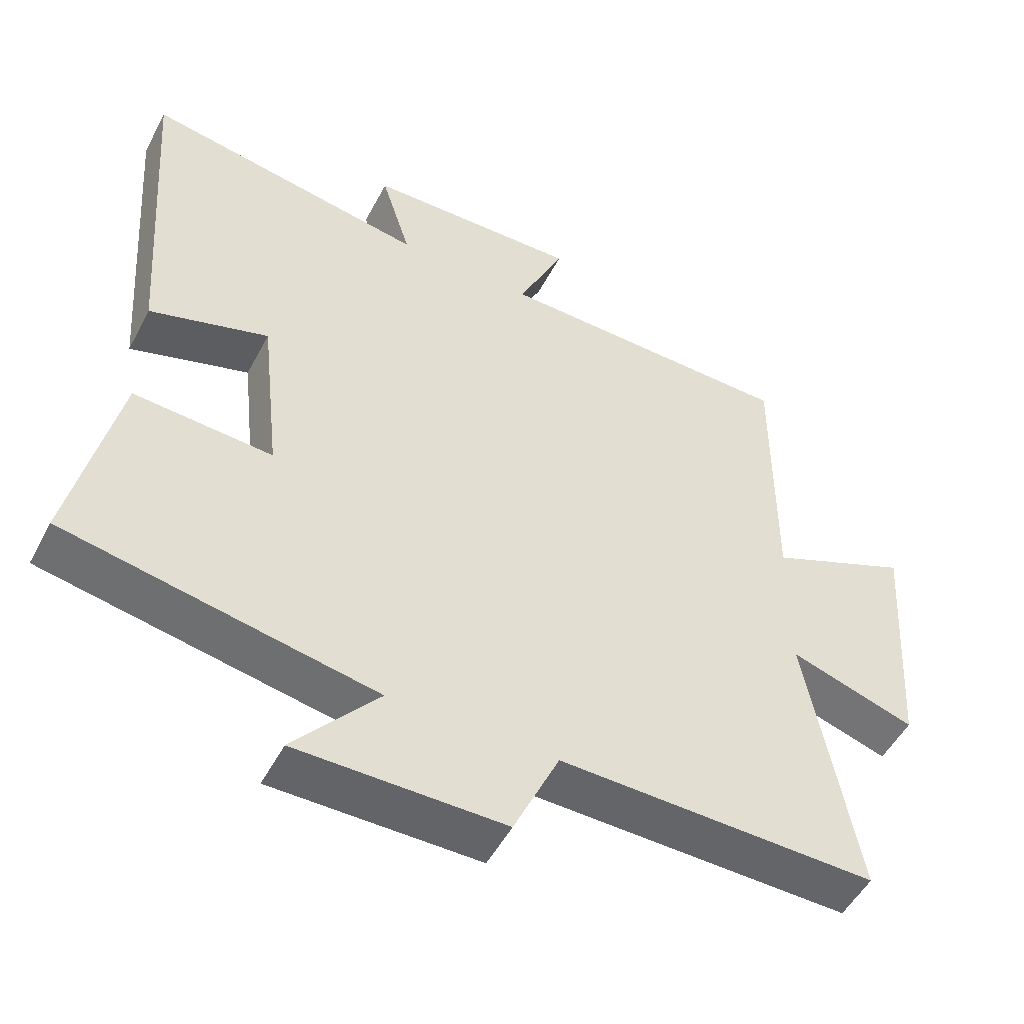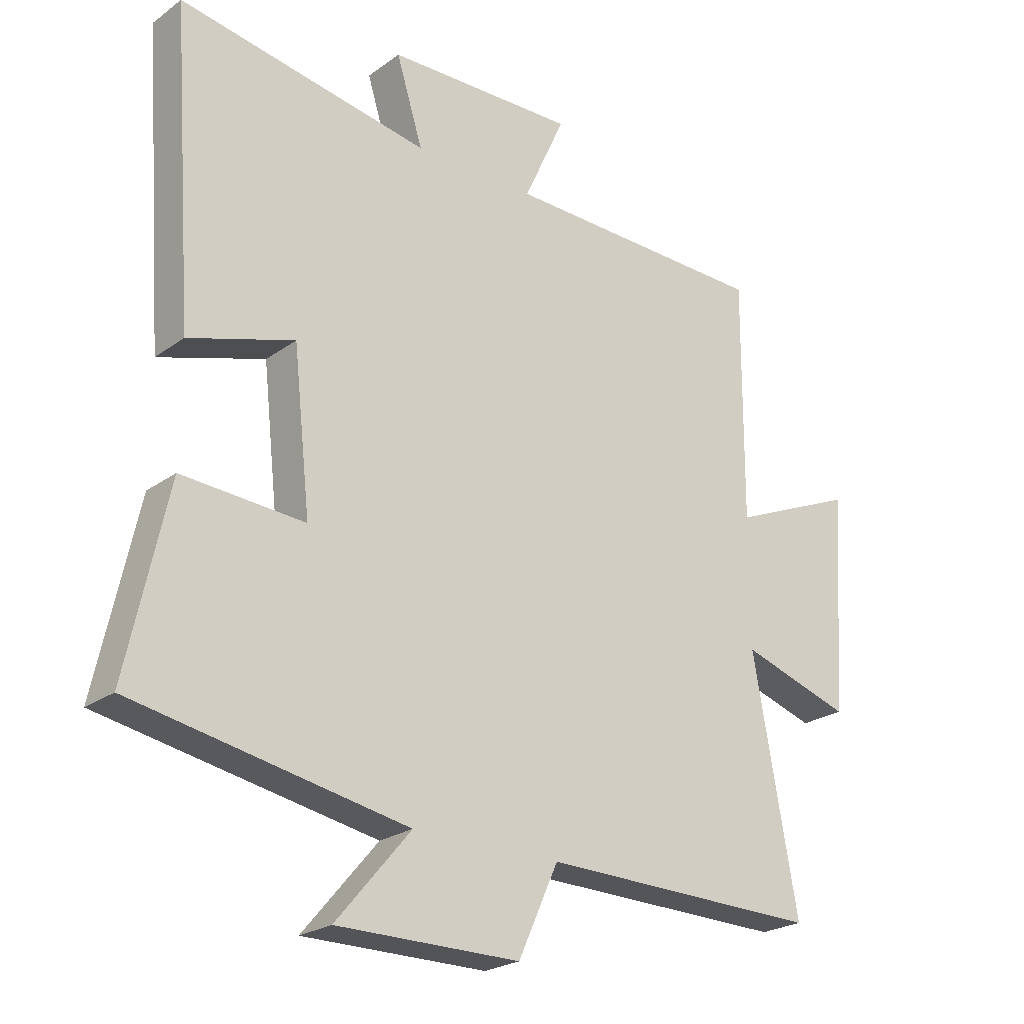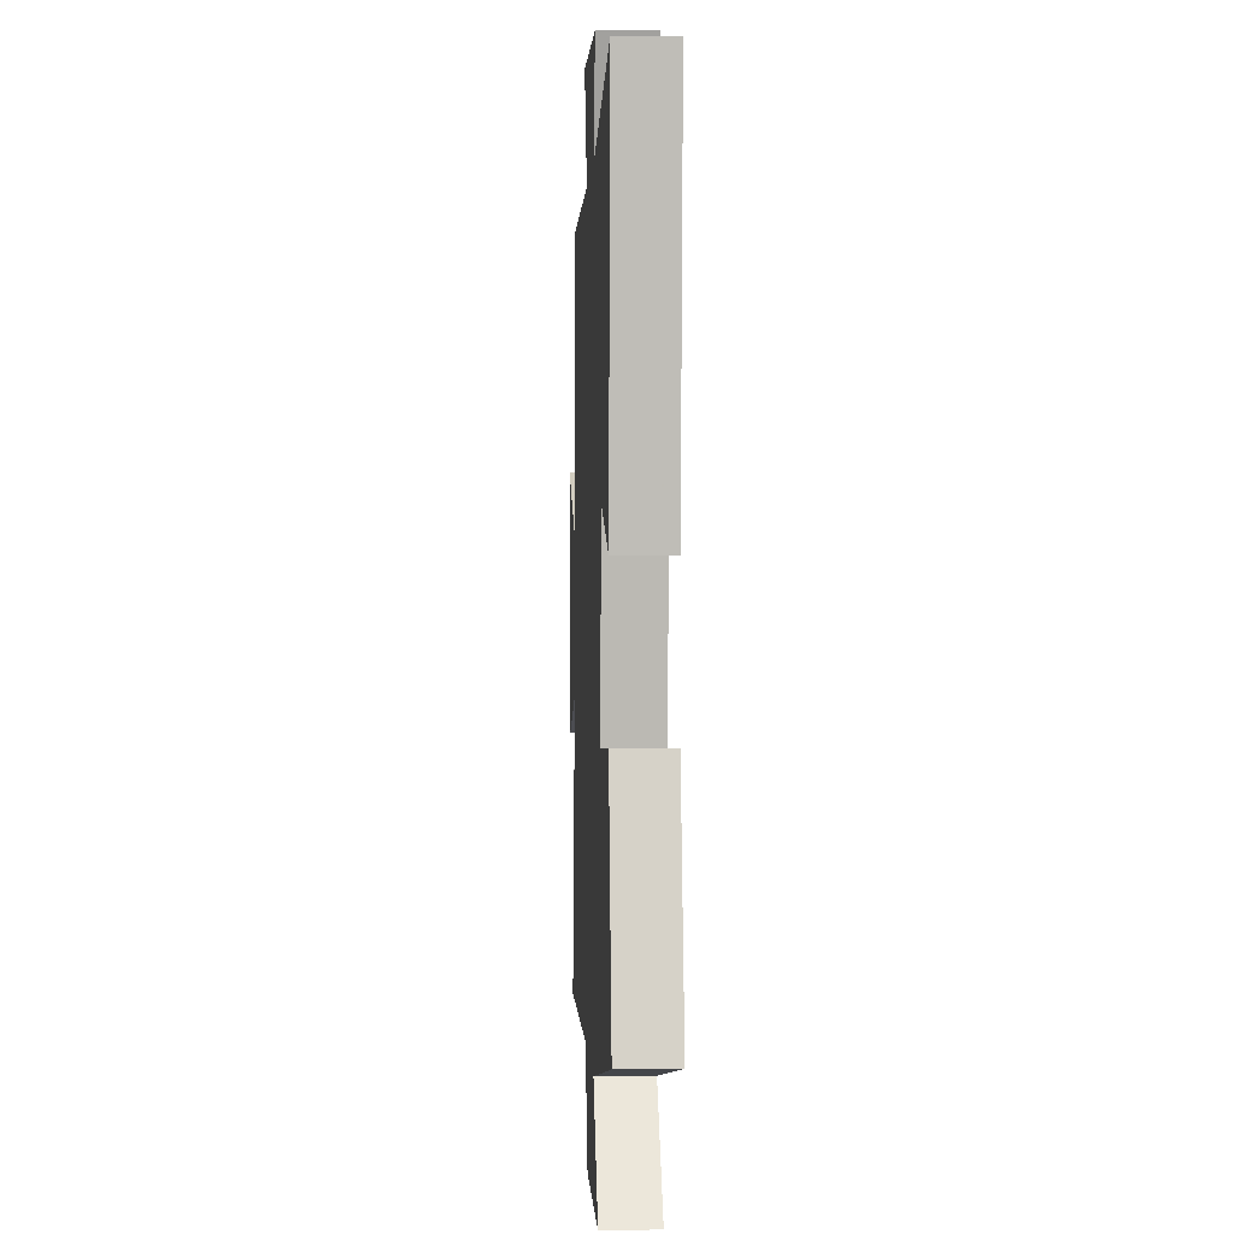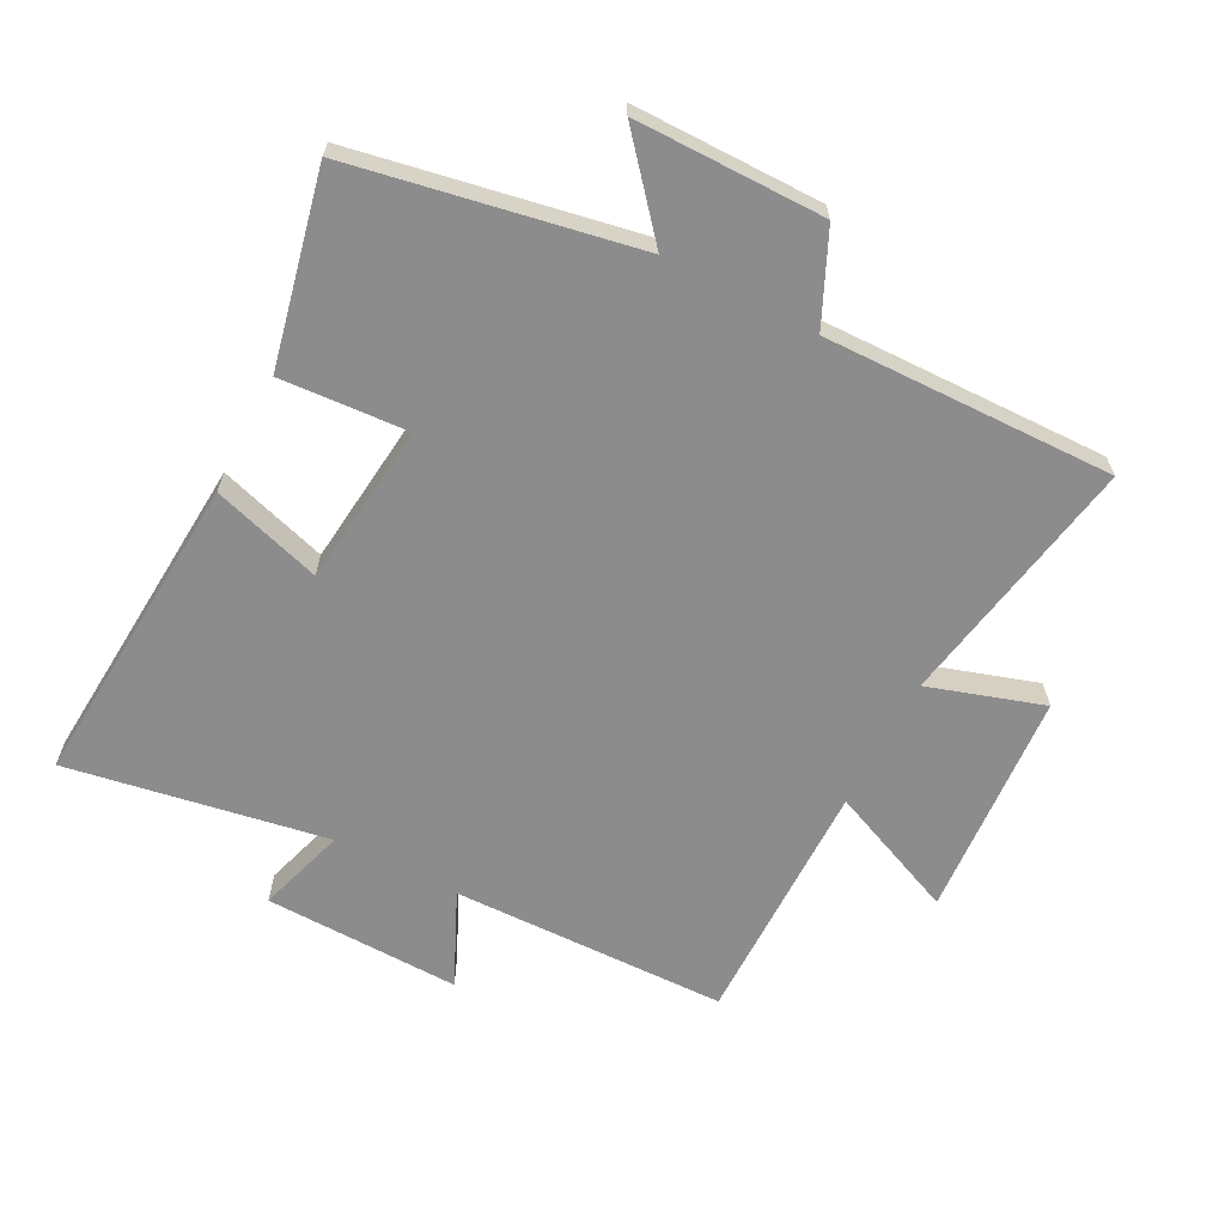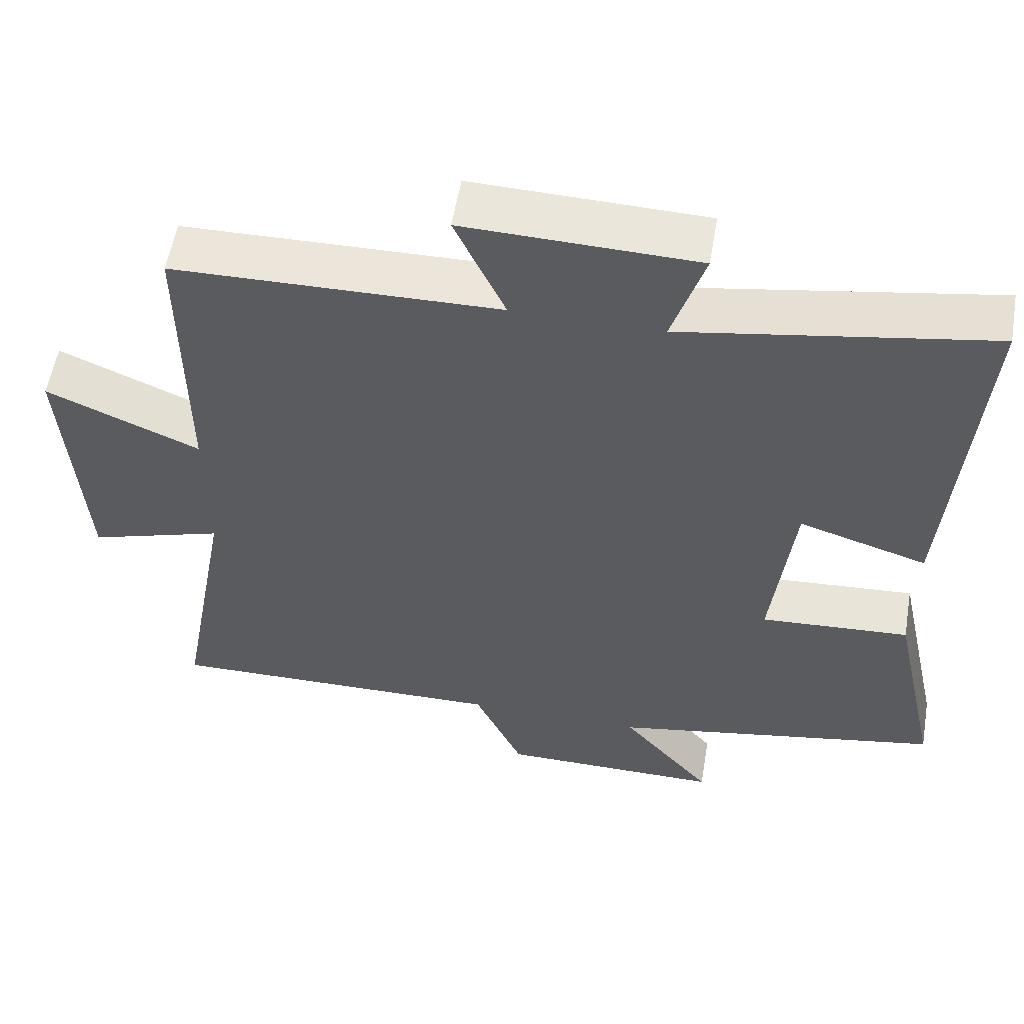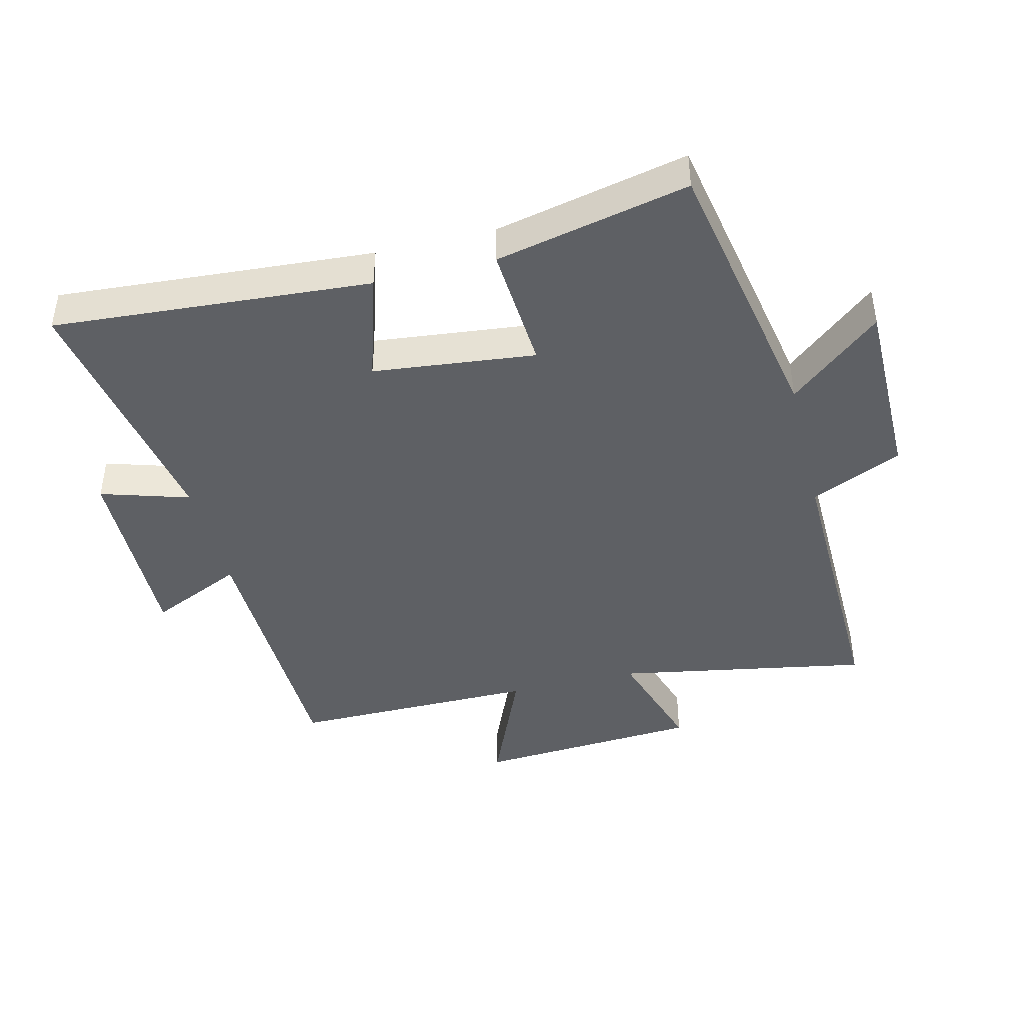
<metadata>
{"format":"obj","ext":"obj","renderer":"f3d","projection":"perspective","resolution":1024,"background":"white","views":[{"elev":-51.1,"azim":152.8,"up":"+Z"},{"elev":-23.5,"azim":140.3,"up":"+Z"},{"elev":1.1,"azim":87.3,"up":"+Z"},{"elev":-64.2,"azim":152.6,"up":"+Y"},{"elev":56.3,"azim":9.7,"up":"+Z"},{"elev":-43.0,"azim":103.9,"up":"+Y"}]}
</metadata>
<code>
v -0.502 0.07 0.491
v -0.069 0.07 0.5
v -0.136 0.07 0.647
v 0.172 0.07 0.639
v 0.129 0.07 0.5
v 0.536 0.07 0.57
v 0.5 0.07 0.073
v 0.329 0.07 0.126
v 0.301 0.07 -0.128
v 0.5 0.07 -0.115
v 0.566 0.07 -0.417
v 0.123 0.07 -0.5
v 0.244 0.07 -0.643
v -0.052 0.07 -0.643
v -0.117 0.07 -0.5
v -0.572 0.07 -0.509
v -0.5 0.07 -0.111
v -0.68 0.07 -0.168
v -0.704 0.07 0.188
v -0.5 0.07 0.101
v -0.502 0 0.491
v -0.069 0 0.5
v -0.136 0 0.647
v 0.172 0 0.639
v 0.129 0 0.5
v 0.536 0 0.57
v 0.5 0 0.073
v 0.329 0 0.126
v 0.301 0 -0.128
v 0.5 0 -0.115
v 0.566 0 -0.417
v 0.123 0 -0.5
v 0.244 0 -0.643
v -0.052 0 -0.643
v -0.117 0 -0.5
v -0.572 0 -0.509
v -0.5 0 -0.111
v -0.68 0 -0.168
v -0.704 0 0.188
v -0.5 0 0.101
f 17 18 19 20
f 15 16 17
f 15 17 20
f 12 13 14 15
f 9 10 11 12
f 8 9 12 15
f 5 6 7 8
f 5 8 15 20
f 2 3 4 5
f 1 2 5 20
f 40 39 38 37
f 37 36 35
f 40 37 35
f 35 34 33 32
f 32 31 30 29
f 35 32 29 28
f 28 27 26 25
f 40 35 28 25
f 25 24 23 22
f 40 25 22 21
f 1 21 22 2
f 2 22 23 3
f 3 23 24 4
f 4 24 25 5
f 5 25 26 6
f 6 26 27 7
f 7 27 28 8
f 8 28 29 9
f 9 29 30 10
f 10 30 31 11
f 11 31 32 12
f 12 32 33 13
f 13 33 34 14
f 14 34 35 15
f 15 35 36 16
f 16 36 37 17
f 17 37 38 18
f 18 38 39 19
f 19 39 40 20
f 20 40 21 1

</code>
